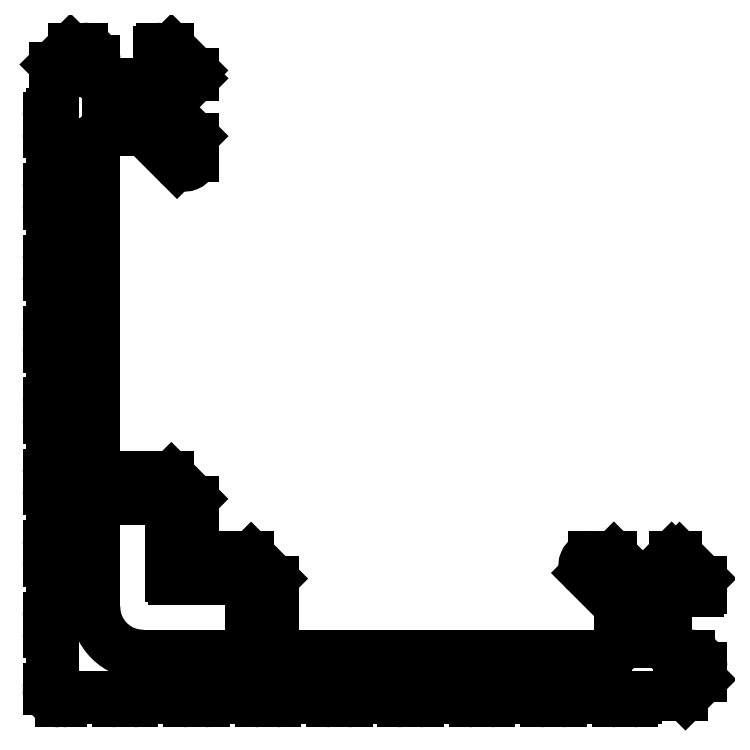
<metadata>
{"format":"dxf","ext":"dxf","renderer":"ezdxf+matplotlib","layout":"modelspace","background":"white","min_lineweight":24,"dpi":150}
</metadata>
<code>
0
SECTION
2
ENTITIES
0
LINE
8
0
10
641.6
20
462.2
30
0
11
637.3
21
462.2
31
0
0
ARC
8
0
10
637.3
20
461.2
30
0
40
1
50
90
51
180
0
ARC
8
0
10
641.6
20
461.9
30
0
40
0.3
50
45
51
90
0
LINE
8
0
10
636.3
20
461.2
30
0
11
636.3
21
453.2
31
0
0
LINE
8
0
10
642.5
20
461.4
30
0
11
641.8
21
462.1
31
0
0
ARC
8
0
10
640.3
20
453.2
30
0
40
4
50
180
51
270
0
ARC
8
0
10
642.3
20
461.2
30
0
40
0.3
50
6.512e-11
51
45
0
LINE
8
0
10
640.3
20
449.2
30
0
11
648.3
21
449.2
31
0
0
LINE
8
0
10
642.6
20
455.7
30
0
11
642.6
21
461.2
31
0
0
ARC
8
0
10
648.3
20
450.2
30
0
40
1
50
270
51
0
0
ARC
8
0
10
642.8
20
455.7
30
0
40
0.25
50
180
51
270
0
LINE
8
0
10
649.3
20
450.2
30
0
11
649.3
21
454.5
31
0
0
LINE
8
0
10
648.3
20
455.5
30
0
11
642.8
21
455.5
31
0
0
ARC
8
0
10
649
20
454.5
30
0
40
0.3
50
7.6e-11
51
45
0
ARC
8
0
10
648.3
20
455.2
30
0
40
0.3
50
45
51
90
0
LINE
8
0
10
649.2
20
454.7
30
0
11
648.5
21
455.4
31
0
0
LINE
8
0
10
640
20
497.2
30
0
11
637.3
21
497.2
31
0
0
ARC
8
0
10
637.3
20
498.2
30
0
40
1
50
180
51
270
0
ARC
8
0
10
640
20
498.2
30
0
40
1
50
270
51
315
0
LINE
8
0
10
636.3
20
498.2
30
0
11
636.3
21
499.2
31
0
0
LINE
8
0
10
641.6
20
498.3
30
0
11
640.7
21
497.4
31
0
0
ARC
8
0
10
635.3
20
499.2
30
0
40
1
50
360
51
90
0
LINE
8
0
10
641.6
20
499.9
30
0
11
641.6
21
498.3
31
0
0
LINE
8
0
10
635.3
20
500.2
30
0
11
634.4
21
500.2
31
0
0
ARC
8
0
10
641.8
20
499.9
30
0
40
0.25
50
90
51
180
0
ARC
8
0
10
634.4
20
499.9
30
0
40
0.3
50
90
51
135
0
LINE
8
0
10
642.4
20
500.2
30
0
11
641.8
21
500.2
31
0
0
LINE
8
0
10
634.2
20
500.1
30
0
11
632.9
21
498.7
31
0
0
ARC
8
0
10
642.4
20
499.9
30
0
40
0.3
50
45
51
90
0
ARC
8
0
10
633.1
20
498.5
30
0
40
0.3
50
135
51
180
0
LINE
8
0
10
644.5
20
498.2
30
0
11
642.7
21
500.1
31
0
0
LINE
8
0
10
632.8
20
498.5
30
0
11
632.8
21
494.7
31
0
0
ARC
8
0
10
644.3
20
498
30
0
40
0.3
50
7.599e-11
51
45
0
LINE
8
0
10
632.8
20
494.7
30
0
11
632.6
21
494.7
31
0
0
LINE
8
0
10
644.6
20
497.8
30
0
11
644.6
21
498
31
0
0
ARC
8
0
10
632.6
20
494.4
30
0
40
0.3
50
90
51
180
0
ARC
8
0
10
644.3
20
497.8
30
0
40
0.25
50
315
51
360
0
LINE
8
0
10
632.3
20
494.4
30
0
11
632.3
21
493
31
0
0
LINE
8
0
10
642.9
20
496
30
0
11
644.5
21
497.6
31
0
0
ARC
8
0
10
632.6
20
493
30
0
40
0.3
50
180
51
270
0
ARC
8
0
10
642.7
20
496.2
30
0
40
0.25
50
270
51
315
0
LINE
8
0
10
632.6
20
492.7
30
0
11
632.8
21
492.7
31
0
0
LINE
8
0
10
642.1
20
495.9
30
0
11
642.7
21
495.9
31
0
0
LINE
8
0
10
632.8
20
492.7
30
0
11
632.8
21
488.7
31
0
0
ARC
8
0
10
642.1
20
495.7
30
0
40
0.25
50
90
51
180
0
LINE
8
0
10
632.8
20
488.7
30
0
11
632.6
21
488.7
31
0
0
LINE
8
0
10
641.8
20
494.7
30
0
11
641.8
21
495.7
31
0
0
ARC
8
0
10
632.6
20
488.4
30
0
40
0.3
50
90
51
180
0
ARC
8
0
10
642.1
20
494.7
30
0
40
0.25
50
180
51
270
0
LINE
8
0
10
632.3
20
488.4
30
0
11
632.3
21
487
31
0
0
LINE
8
0
10
642.7
20
494.4
30
0
11
642.1
21
494.4
31
0
0
ARC
8
0
10
632.6
20
487
30
0
40
0.3
50
180
51
270
0
ARC
8
0
10
642.7
20
494.2
30
0
40
0.25
50
45
51
90
0
LINE
8
0
10
632.6
20
486.7
30
0
11
632.8
21
486.7
31
0
0
LINE
8
0
10
644.5
20
492.7
30
0
11
642.9
21
494.3
31
0
0
LINE
8
0
10
632.8
20
486.7
30
0
11
632.8
21
482.7
31
0
0
ARC
8
0
10
644.3
20
492.5
30
0
40
0.25
50
1.303e-10
51
45
0
LINE
8
0
10
632.8
20
482.7
30
0
11
632.6
21
482.7
31
0
0
LINE
8
0
10
644.6
20
491
30
0
11
644.6
21
492.5
31
0
0
ARC
8
0
10
632.6
20
482.4
30
0
40
0.3
50
90
51
180
0
ARC
8
0
10
643.7
20
491
30
0
40
0.84
50
225
51
360
0
LINE
8
0
10
632.3
20
482.4
30
0
11
632.3
21
481
31
0
0
LINE
8
0
10
640.7
20
492.9
30
0
11
643.1
21
490.4
31
0
0
ARC
8
0
10
632.6
20
481
30
0
40
0.3
50
180
51
270
0
ARC
8
0
10
640
20
492.2
30
0
40
1
50
45
51
90
0
LINE
8
0
10
632.6
20
480.7
30
0
11
632.8
21
480.7
31
0
0
LINE
8
0
10
637.3
20
493.2
30
0
11
640
21
493.2
31
0
0
LINE
8
0
10
632.8
20
480.7
30
0
11
632.8
21
476.7
31
0
0
ARC
8
0
10
637.3
20
492.2
30
0
40
1
50
90
51
180
0
LINE
8
0
10
632.8
20
476.7
30
0
11
632.6
21
476.7
31
0
0
LINE
8
0
10
636.3
20
465.2
30
0
11
636.3
21
492.2
31
0
0
ARC
8
0
10
632.6
20
476.4
30
0
40
0.3
50
90
51
180
0
ARC
8
0
10
637.3
20
465.2
30
0
40
1
50
180
51
270
0
LINE
8
0
10
632.3
20
476.4
30
0
11
632.3
21
475
31
0
0
LINE
8
0
10
642.4
20
464.2
30
0
11
637.3
21
464.2
31
0
0
ARC
8
0
10
632.6
20
475
30
0
40
0.3
50
180
51
270
0
ARC
8
0
10
642.4
20
463.9
30
0
40
0.3
50
45
51
90
0
LINE
8
0
10
632.6
20
474.7
30
0
11
632.8
21
474.7
31
0
0
LINE
8
0
10
644.5
20
462.2
30
0
11
642.7
21
464.1
31
0
0
LINE
8
0
10
632.8
20
474.7
30
0
11
632.8
21
470.7
31
0
0
ARC
8
0
10
644.3
20
462
30
0
40
0.3
50
6.514e-11
51
45
0
LINE
8
0
10
632.8
20
470.7
30
0
11
632.6
21
470.7
31
0
0
LINE
8
0
10
644.6
20
458.5
30
0
11
644.6
21
462
31
0
0
ARC
8
0
10
632.6
20
470.4
30
0
40
0.3
50
90
51
180
0
ARC
8
0
10
644.3
20
458.5
30
0
40
0.25
50
283.8
51
2.514e-09
0
LINE
8
0
10
632.3
20
470.4
30
0
11
632.3
21
469
31
0
0
ARC
8
0
10
644.6
20
457.5
30
0
40
0.8
50
103.8
51
346.2
0
ARC
8
0
10
632.6
20
469
30
0
40
0.3
50
180
51
270
0
ARC
8
0
10
645.6
20
457.2
30
0
40
0.25
50
90
51
166.2
0
LINE
8
0
10
632.6
20
468.7
30
0
11
632.8
21
468.7
31
0
0
LINE
8
0
10
649.1
20
457.5
30
0
11
645.6
21
457.5
31
0
0
LINE
8
0
10
632.8
20
468.7
30
0
11
632.8
21
464.7
31
0
0
ARC
8
0
10
649.1
20
457.2
30
0
40
0.3
50
45
51
90
0
LINE
8
0
10
632.8
20
464.7
30
0
11
632.6
21
464.7
31
0
0
LINE
8
0
10
651.2
20
455.5
30
0
11
649.4
21
457.4
31
0
0
ARC
8
0
10
632.6
20
464.4
30
0
40
0.3
50
90
51
180
0
ARC
8
0
10
651
20
455.3
30
0
40
0.3
50
7.599e-11
51
45
0
LINE
8
0
10
632.3
20
464.4
30
0
11
632.3
21
463
31
0
0
LINE
8
0
10
651.3
20
450.2
30
0
11
651.3
21
455.3
31
0
0
ARC
8
0
10
632.6
20
463
30
0
40
0.3
50
180
51
270
0
ARC
8
0
10
652.3
20
450.2
30
0
40
1
50
180
51
270
0
LINE
8
0
10
632.6
20
462.7
30
0
11
632.8
21
462.7
31
0
0
LINE
8
0
10
679.3
20
449.2
30
0
11
652.3
21
449.2
31
0
0
LINE
8
0
10
632.8
20
462.7
30
0
11
632.8
21
458.7
31
0
0
ARC
8
0
10
679.3
20
450.2
30
0
40
1
50
270
51
0
0
LINE
8
0
10
632.8
20
458.7
30
0
11
632.6
21
458.7
31
0
0
LINE
8
0
10
680.3
20
452.9
30
0
11
680.3
21
450.2
31
0
0
ARC
8
0
10
632.6
20
458.4
30
0
40
0.3
50
90
51
180
0
ARC
8
0
10
679.3
20
452.9
30
0
40
1.001
50
0.03105
51
44.97
0
LINE
8
0
10
632.3
20
458.4
30
0
11
632.3
21
457
31
0
0
LINE
8
0
10
677.5
20
456
30
0
11
680
21
453.6
31
0
0
ARC
8
0
10
632.6
20
457
30
0
40
0.3
50
180
51
270
0
ARC
8
0
10
678.1
20
456.6
30
0
40
0.84
50
90
51
225
0
LINE
8
0
10
632.6
20
456.7
30
0
11
632.8
21
456.7
31
0
0
LINE
8
0
10
679.7
20
457.5
30
0
11
678.1
21
457.5
31
0
0
LINE
8
0
10
632.8
20
456.7
30
0
11
632.8
21
452.7
31
0
0
ARC
8
0
10
679.7
20
457.2
30
0
40
0.25
50
45
51
90
0
LINE
8
0
10
632.8
20
452.7
30
0
11
632.6
21
452.7
31
0
0
LINE
8
0
10
681.4
20
455.8
30
0
11
679.8
21
457.4
31
0
0
ARC
8
0
10
632.6
20
452.4
30
0
40
0.3
50
90
51
180
0
ARC
8
0
10
681.3
20
455.6
30
0
40
0.25
50
1.042e-10
51
45
0
LINE
8
0
10
632.3
20
452.4
30
0
11
632.3
21
451
31
0
0
LINE
8
0
10
681.5
20
455
30
0
11
681.5
21
455.6
31
0
0
ARC
8
0
10
632.6
20
451
30
0
40
0.3
50
180
51
270
0
ARC
8
0
10
681.8
20
455
30
0
40
0.25
50
180
51
270
0
LINE
8
0
10
632.6
20
450.7
30
0
11
632.8
21
450.7
31
0
0
LINE
8
0
10
682.8
20
454.7
30
0
11
681.8
21
454.7
31
0
0
LINE
8
0
10
632.8
20
450.7
30
0
11
632.8
21
446.7
31
0
0
ARC
8
0
10
682.8
20
455
30
0
40
0.25
50
270
51
0
0
LINE
8
0
10
632.8
20
446.7
30
0
11
632.6
21
446.7
31
0
0
LINE
8
0
10
683
20
455.6
30
0
11
683
21
455
31
0
0
ARC
8
0
10
632.6
20
446.4
30
0
40
0.3
50
90
51
180
0
ARC
8
0
10
683.3
20
455.6
30
0
40
0.25
50
135
51
180
0
LINE
8
0
10
632.3
20
446.4
30
0
11
632.3
21
446.2
31
0
0
LINE
8
0
10
684.7
20
457.4
30
0
11
683.1
21
455.8
31
0
0
ARC
8
0
10
633.3
20
446.2
30
0
40
1
50
180
51
270
0
ARC
8
0
10
684.9
20
457.2
30
0
40
0.25
50
90
51
135
0
LINE
8
0
10
633.3
20
445.2
30
0
11
633.5
21
445.2
31
0
0
LINE
8
0
10
685.1
20
457.5
30
0
11
684.9
21
457.5
31
0
0
ARC
8
0
10
633.5
20
445.5
30
0
40
0.3
50
270
51
360
0
ARC
8
0
10
685.1
20
457.2
30
0
40
0.3
50
45
51
90
0
LINE
8
0
10
633.8
20
445.5
30
0
11
633.8
21
445.7
31
0
0
LINE
8
0
10
687.2
20
455.5
30
0
11
685.4
21
457.4
31
0
0
LINE
8
0
10
633.8
20
445.7
30
0
11
637.8
21
445.7
31
0
0
ARC
8
0
10
687
20
455.3
30
0
40
0.3
50
7.599e-11
51
45
0
LINE
8
0
10
637.8
20
445.7
30
0
11
637.8
21
445.5
31
0
0
LINE
8
0
10
687.3
20
454.7
30
0
11
687.3
21
455.3
31
0
0
ARC
8
0
10
638.1
20
445.5
30
0
40
0.3
50
180
51
270
0
ARC
8
0
10
687
20
454.7
30
0
40
0.25
50
270
51
0
0
LINE
8
0
10
638.1
20
445.2
30
0
11
639.5
21
445.2
31
0
0
LINE
8
0
10
685.5
20
454.5
30
0
11
687
21
454.5
31
0
0
ARC
8
0
10
639.5
20
445.5
30
0
40
0.3
50
270
51
360
0
LINE
8
0
10
684.6
20
453.6
30
0
11
685.5
21
454.5
31
0
0
LINE
8
0
10
639.8
20
445.5
30
0
11
639.8
21
445.7
31
0
0
ARC
8
0
10
685.3
20
452.9
30
0
40
0.9974
50
134.9
51
180.1
0
LINE
8
0
10
639.8
20
445.7
30
0
11
643.8
21
445.7
31
0
0
LINE
8
0
10
684.3
20
450.2
30
0
11
684.3
21
452.9
31
0
0
LINE
8
0
10
643.8
20
445.7
30
0
11
643.8
21
445.5
31
0
0
ARC
8
0
10
685.3
20
450.2
30
0
40
1
50
180
51
270
0
ARC
8
0
10
644.1
20
445.5
30
0
40
0.3
50
180
51
270
0
LINE
8
0
10
686.3
20
449.2
30
0
11
685.3
21
449.2
31
0
0
LINE
8
0
10
644.1
20
445.2
30
0
11
645.5
21
445.2
31
0
0
ARC
8
0
10
686.3
20
448.2
30
0
40
1
50
0
51
90
0
ARC
8
0
10
645.5
20
445.5
30
0
40
0.3
50
270
51
3.253e-11
0
LINE
8
0
10
687.3
20
447.3
30
0
11
687.3
21
448.2
31
0
0
LINE
8
0
10
645.8
20
445.5
30
0
11
645.8
21
445.7
31
0
0
ARC
8
0
10
687
20
447.3
30
0
40
0.3
50
315
51
0
0
LINE
8
0
10
645.8
20
445.7
30
0
11
649.8
21
445.7
31
0
0
LINE
8
0
10
687.2
20
447.1
30
0
11
685.9
21
445.7
31
0
0
LINE
8
0
10
649.8
20
445.7
30
0
11
649.8
21
445.5
31
0
0
ARC
8
0
10
685.6
20
446
30
0
40
0.3
50
270
51
315
0
ARC
8
0
10
650.1
20
445.5
30
0
40
0.3
50
180
51
270
0
LINE
8
0
10
681.8
20
445.7
30
0
11
685.6
21
445.7
31
0
0
LINE
8
0
10
650.1
20
445.2
30
0
11
651.5
21
445.2
31
0
0
LINE
8
0
10
681.8
20
445.5
30
0
11
681.8
21
445.7
31
0
0
ARC
8
0
10
651.5
20
445.5
30
0
40
0.3
50
270
51
360
0
ARC
8
0
10
681.5
20
445.5
30
0
40
0.3
50
270
51
360
0
LINE
8
0
10
651.8
20
445.5
30
0
11
651.8
21
445.7
31
0
0
LINE
8
0
10
680.1
20
445.2
30
0
11
681.5
21
445.2
31
0
0
LINE
8
0
10
651.8
20
445.7
30
0
11
655.8
21
445.7
31
0
0
ARC
8
0
10
680.1
20
445.5
30
0
40
0.3
50
180
51
270
0
LINE
8
0
10
655.8
20
445.7
30
0
11
655.8
21
445.5
31
0
0
LINE
8
0
10
679.8
20
445.7
30
0
11
679.8
21
445.5
31
0
0
ARC
8
0
10
656.1
20
445.5
30
0
40
0.3
50
180
51
270
0
LINE
8
0
10
675.8
20
445.7
30
0
11
679.8
21
445.7
31
0
0
LINE
8
0
10
656.1
20
445.2
30
0
11
657.5
21
445.2
31
0
0
LINE
8
0
10
675.8
20
445.5
30
0
11
675.8
21
445.7
31
0
0
ARC
8
0
10
657.5
20
445.5
30
0
40
0.3
50
270
51
360
0
ARC
8
0
10
675.5
20
445.5
30
0
40
0.3
50
270
51
360
0
LINE
8
0
10
657.8
20
445.5
30
0
11
657.8
21
445.7
31
0
0
LINE
8
0
10
674.1
20
445.2
30
0
11
675.5
21
445.2
31
0
0
LINE
8
0
10
657.8
20
445.7
30
0
11
661.8
21
445.7
31
0
0
ARC
8
0
10
674.1
20
445.5
30
0
40
0.3
50
180
51
270
0
LINE
8
0
10
661.8
20
445.7
30
0
11
661.8
21
445.5
31
0
0
LINE
8
0
10
673.8
20
445.7
30
0
11
673.8
21
445.5
31
0
0
ARC
8
0
10
662.1
20
445.5
30
0
40
0.3
50
180
51
270
0
LINE
8
0
10
669.8
20
445.7
30
0
11
673.8
21
445.7
31
0
0
LINE
8
0
10
662.1
20
445.2
30
0
11
663.5
21
445.2
31
0
0
LINE
8
0
10
669.8
20
445.5
30
0
11
669.8
21
445.7
31
0
0
ARC
8
0
10
663.5
20
445.5
30
0
40
0.3
50
270
51
360
0
ARC
8
0
10
669.5
20
445.5
30
0
40
0.3
50
270
51
360
0
LINE
8
0
10
663.8
20
445.5
30
0
11
663.8
21
445.7
31
0
0
LINE
8
0
10
668.1
20
445.2
30
0
11
669.5
21
445.2
31
0
0
LINE
8
0
10
663.8
20
445.7
30
0
11
667.8
21
445.7
31
0
0
ARC
8
0
10
668.1
20
445.5
30
0
40
0.3
50
180
51
270
0
LINE
8
0
10
667.8
20
445.7
30
0
11
667.8
21
445.5
31
0
0
ENDSEC
0
EOF

</code>
